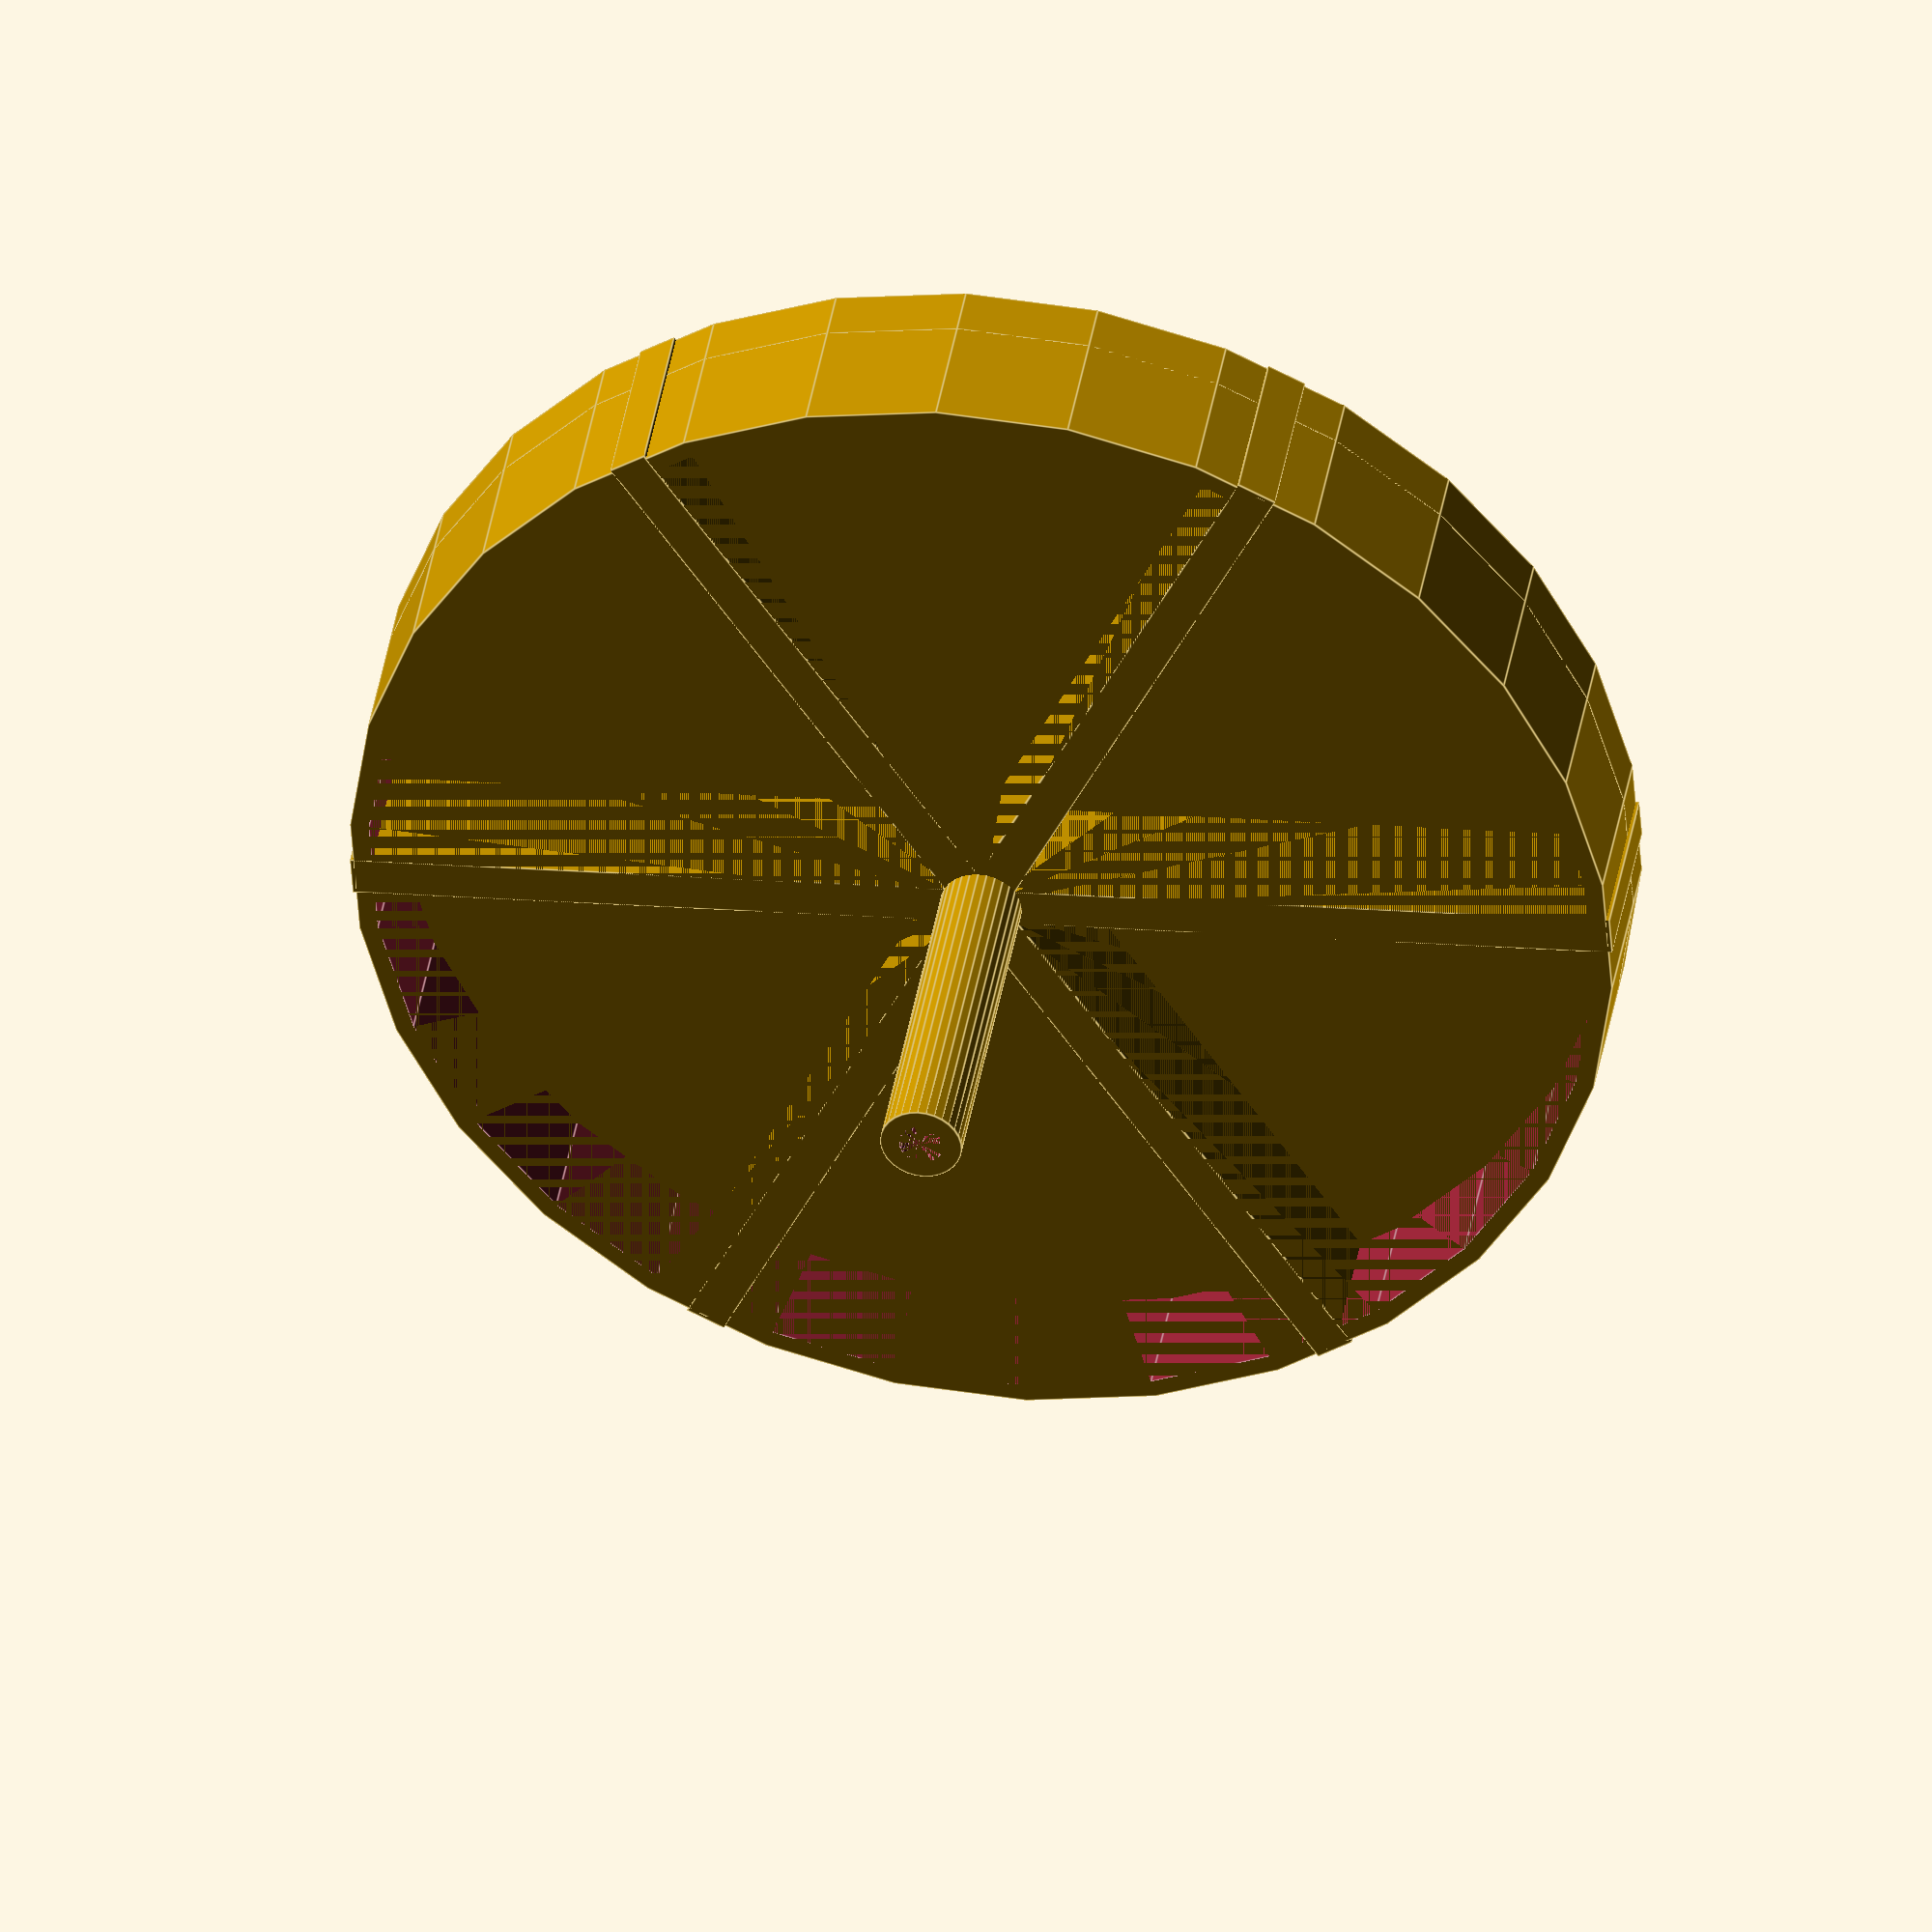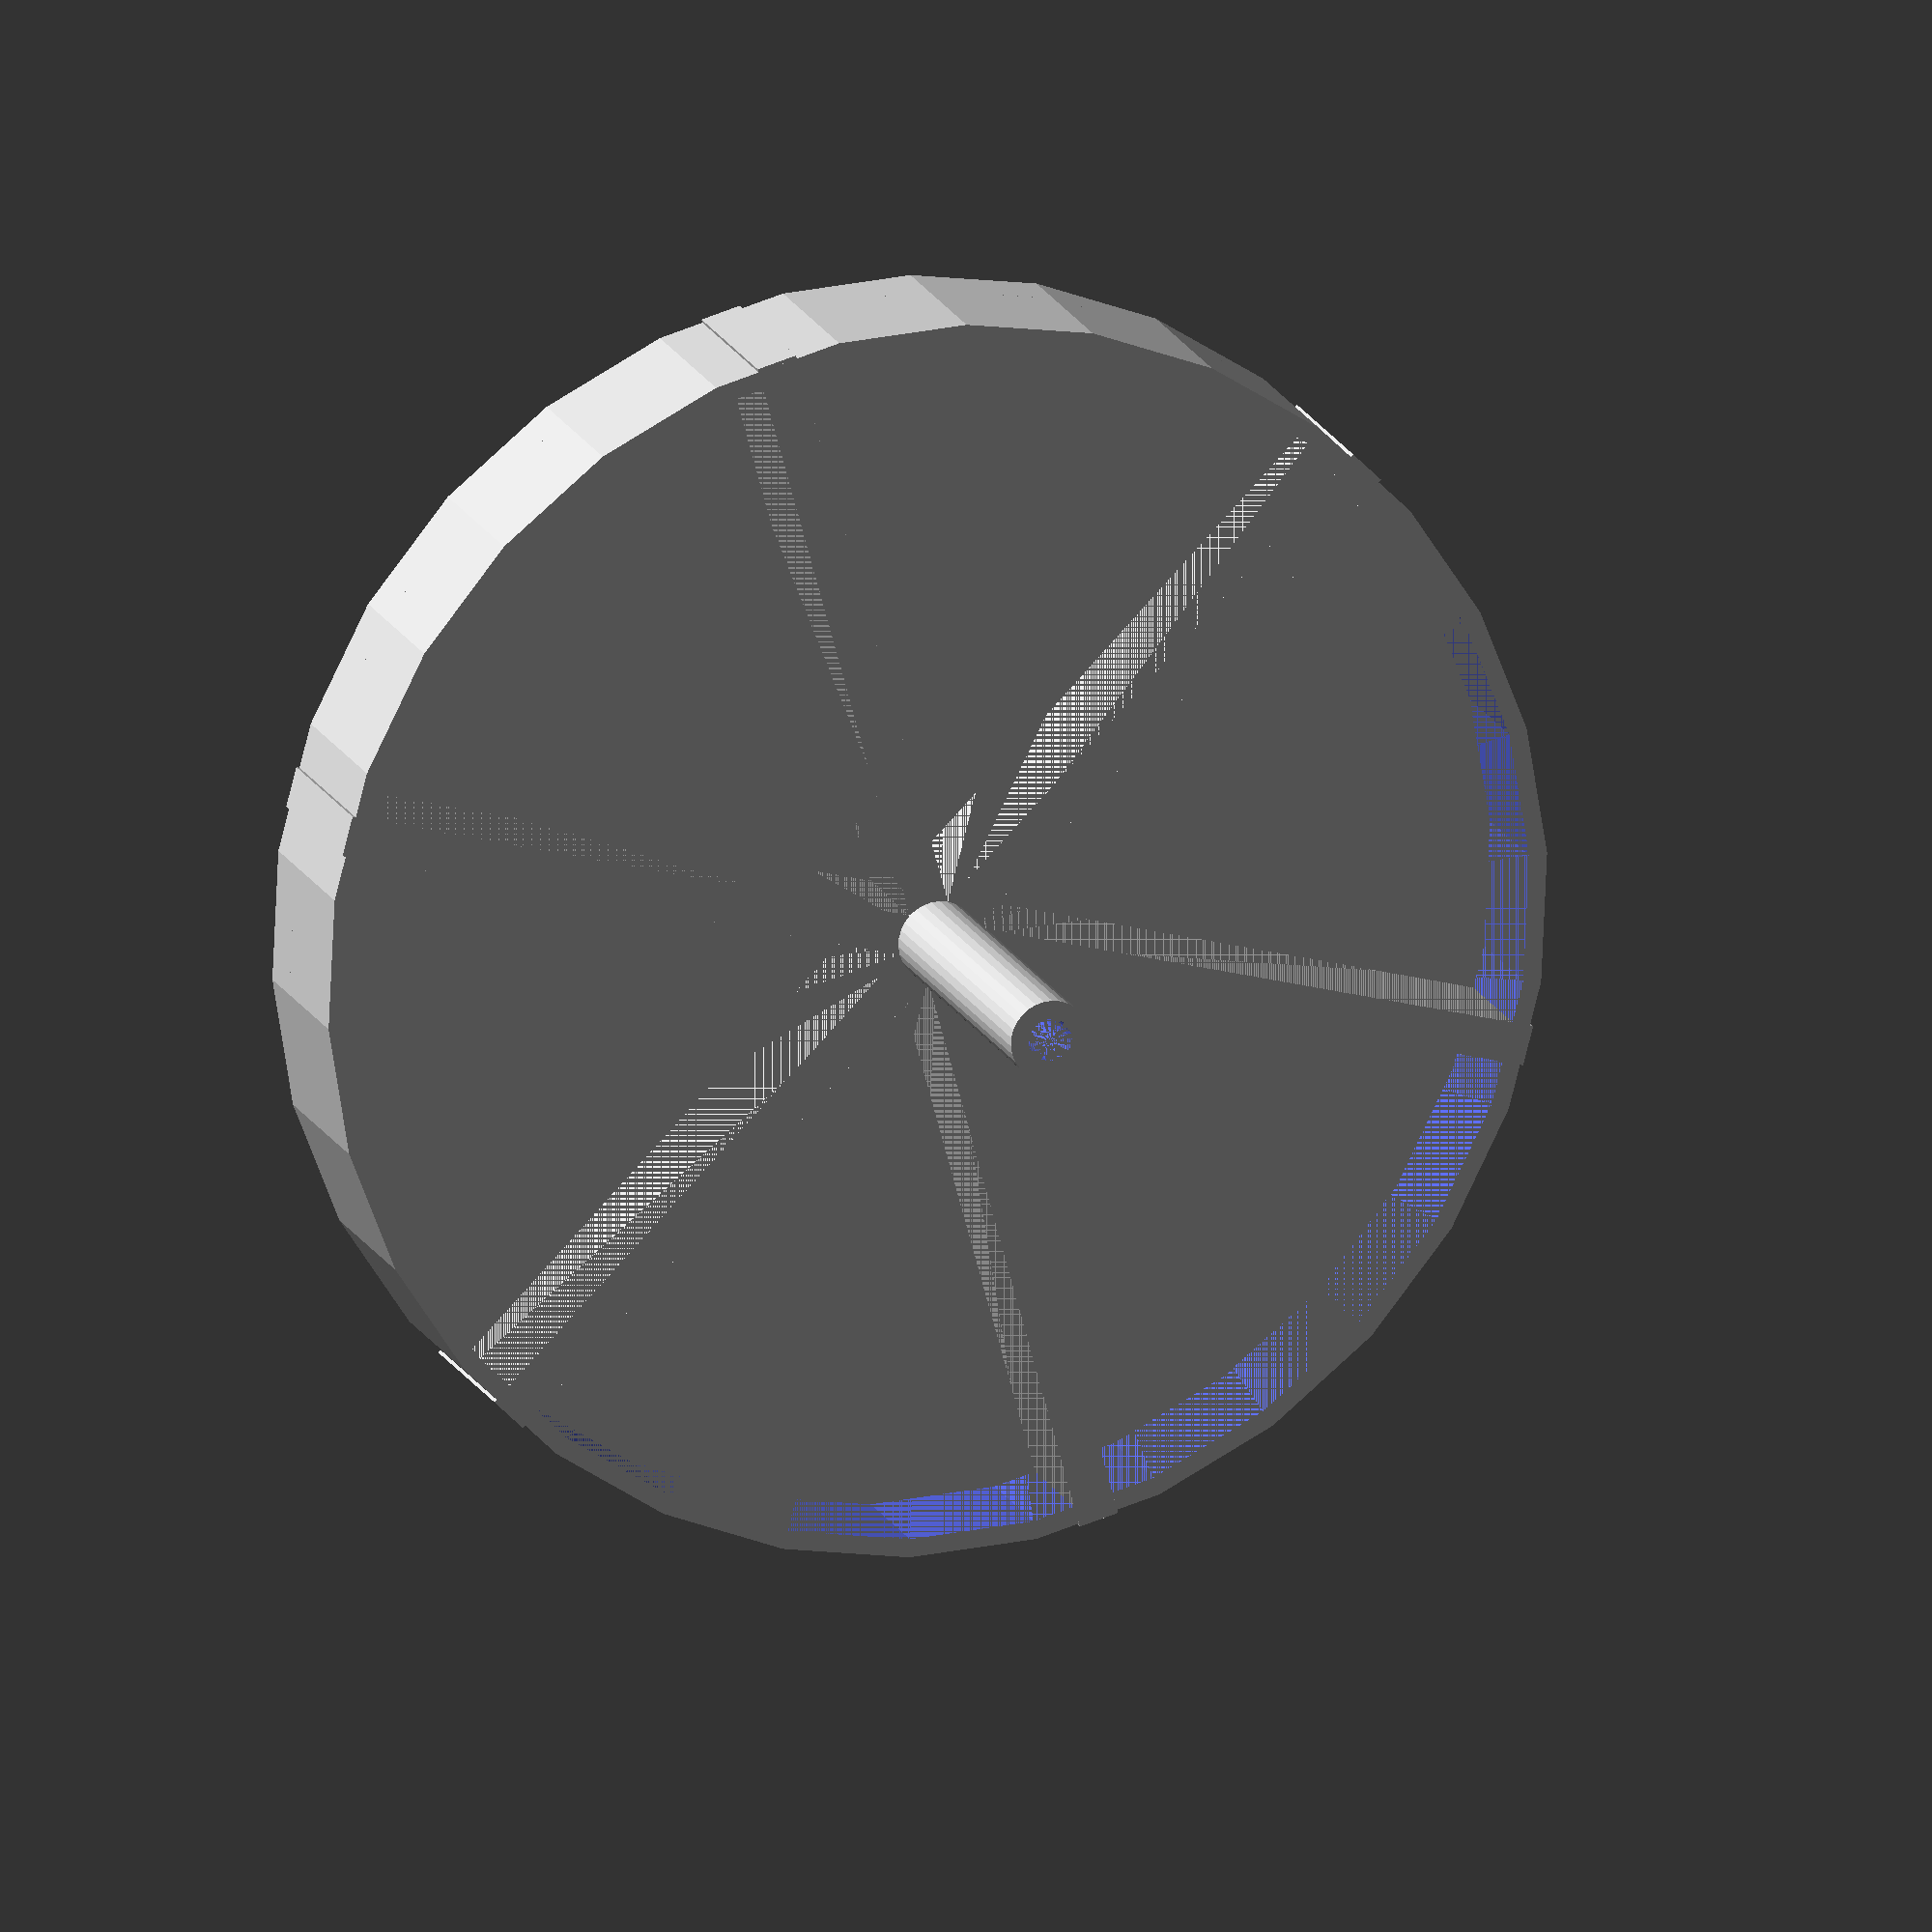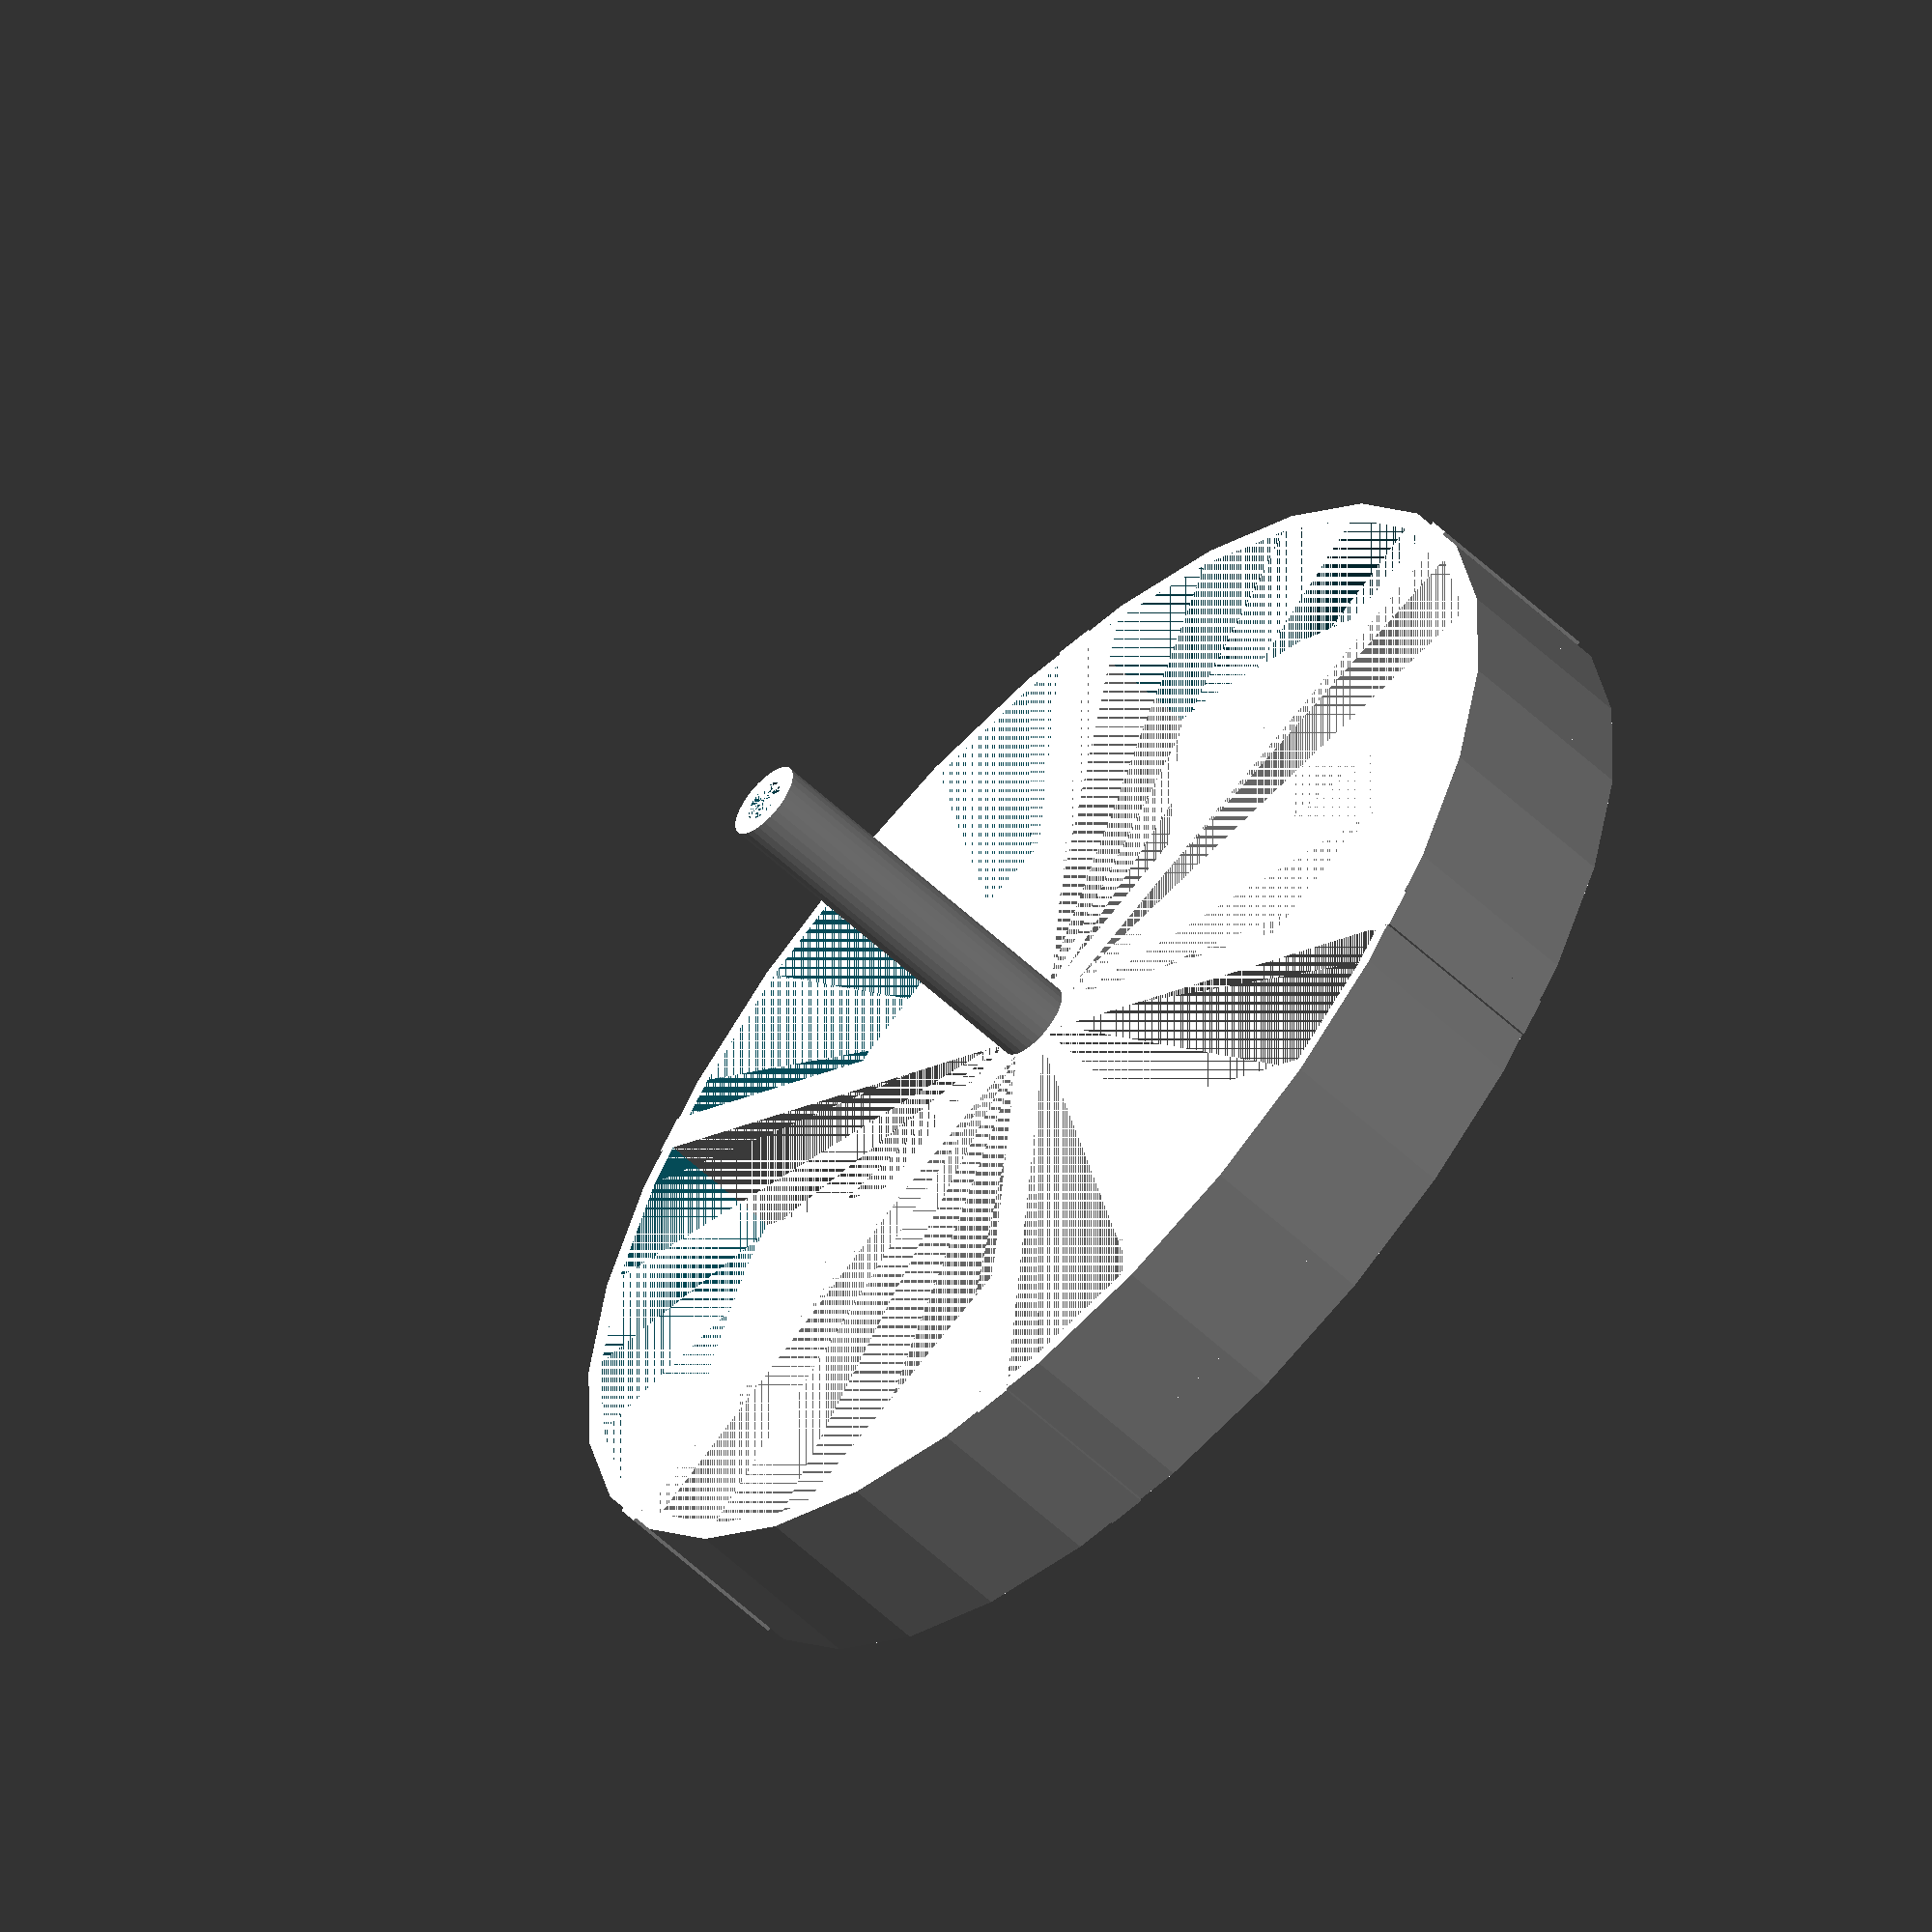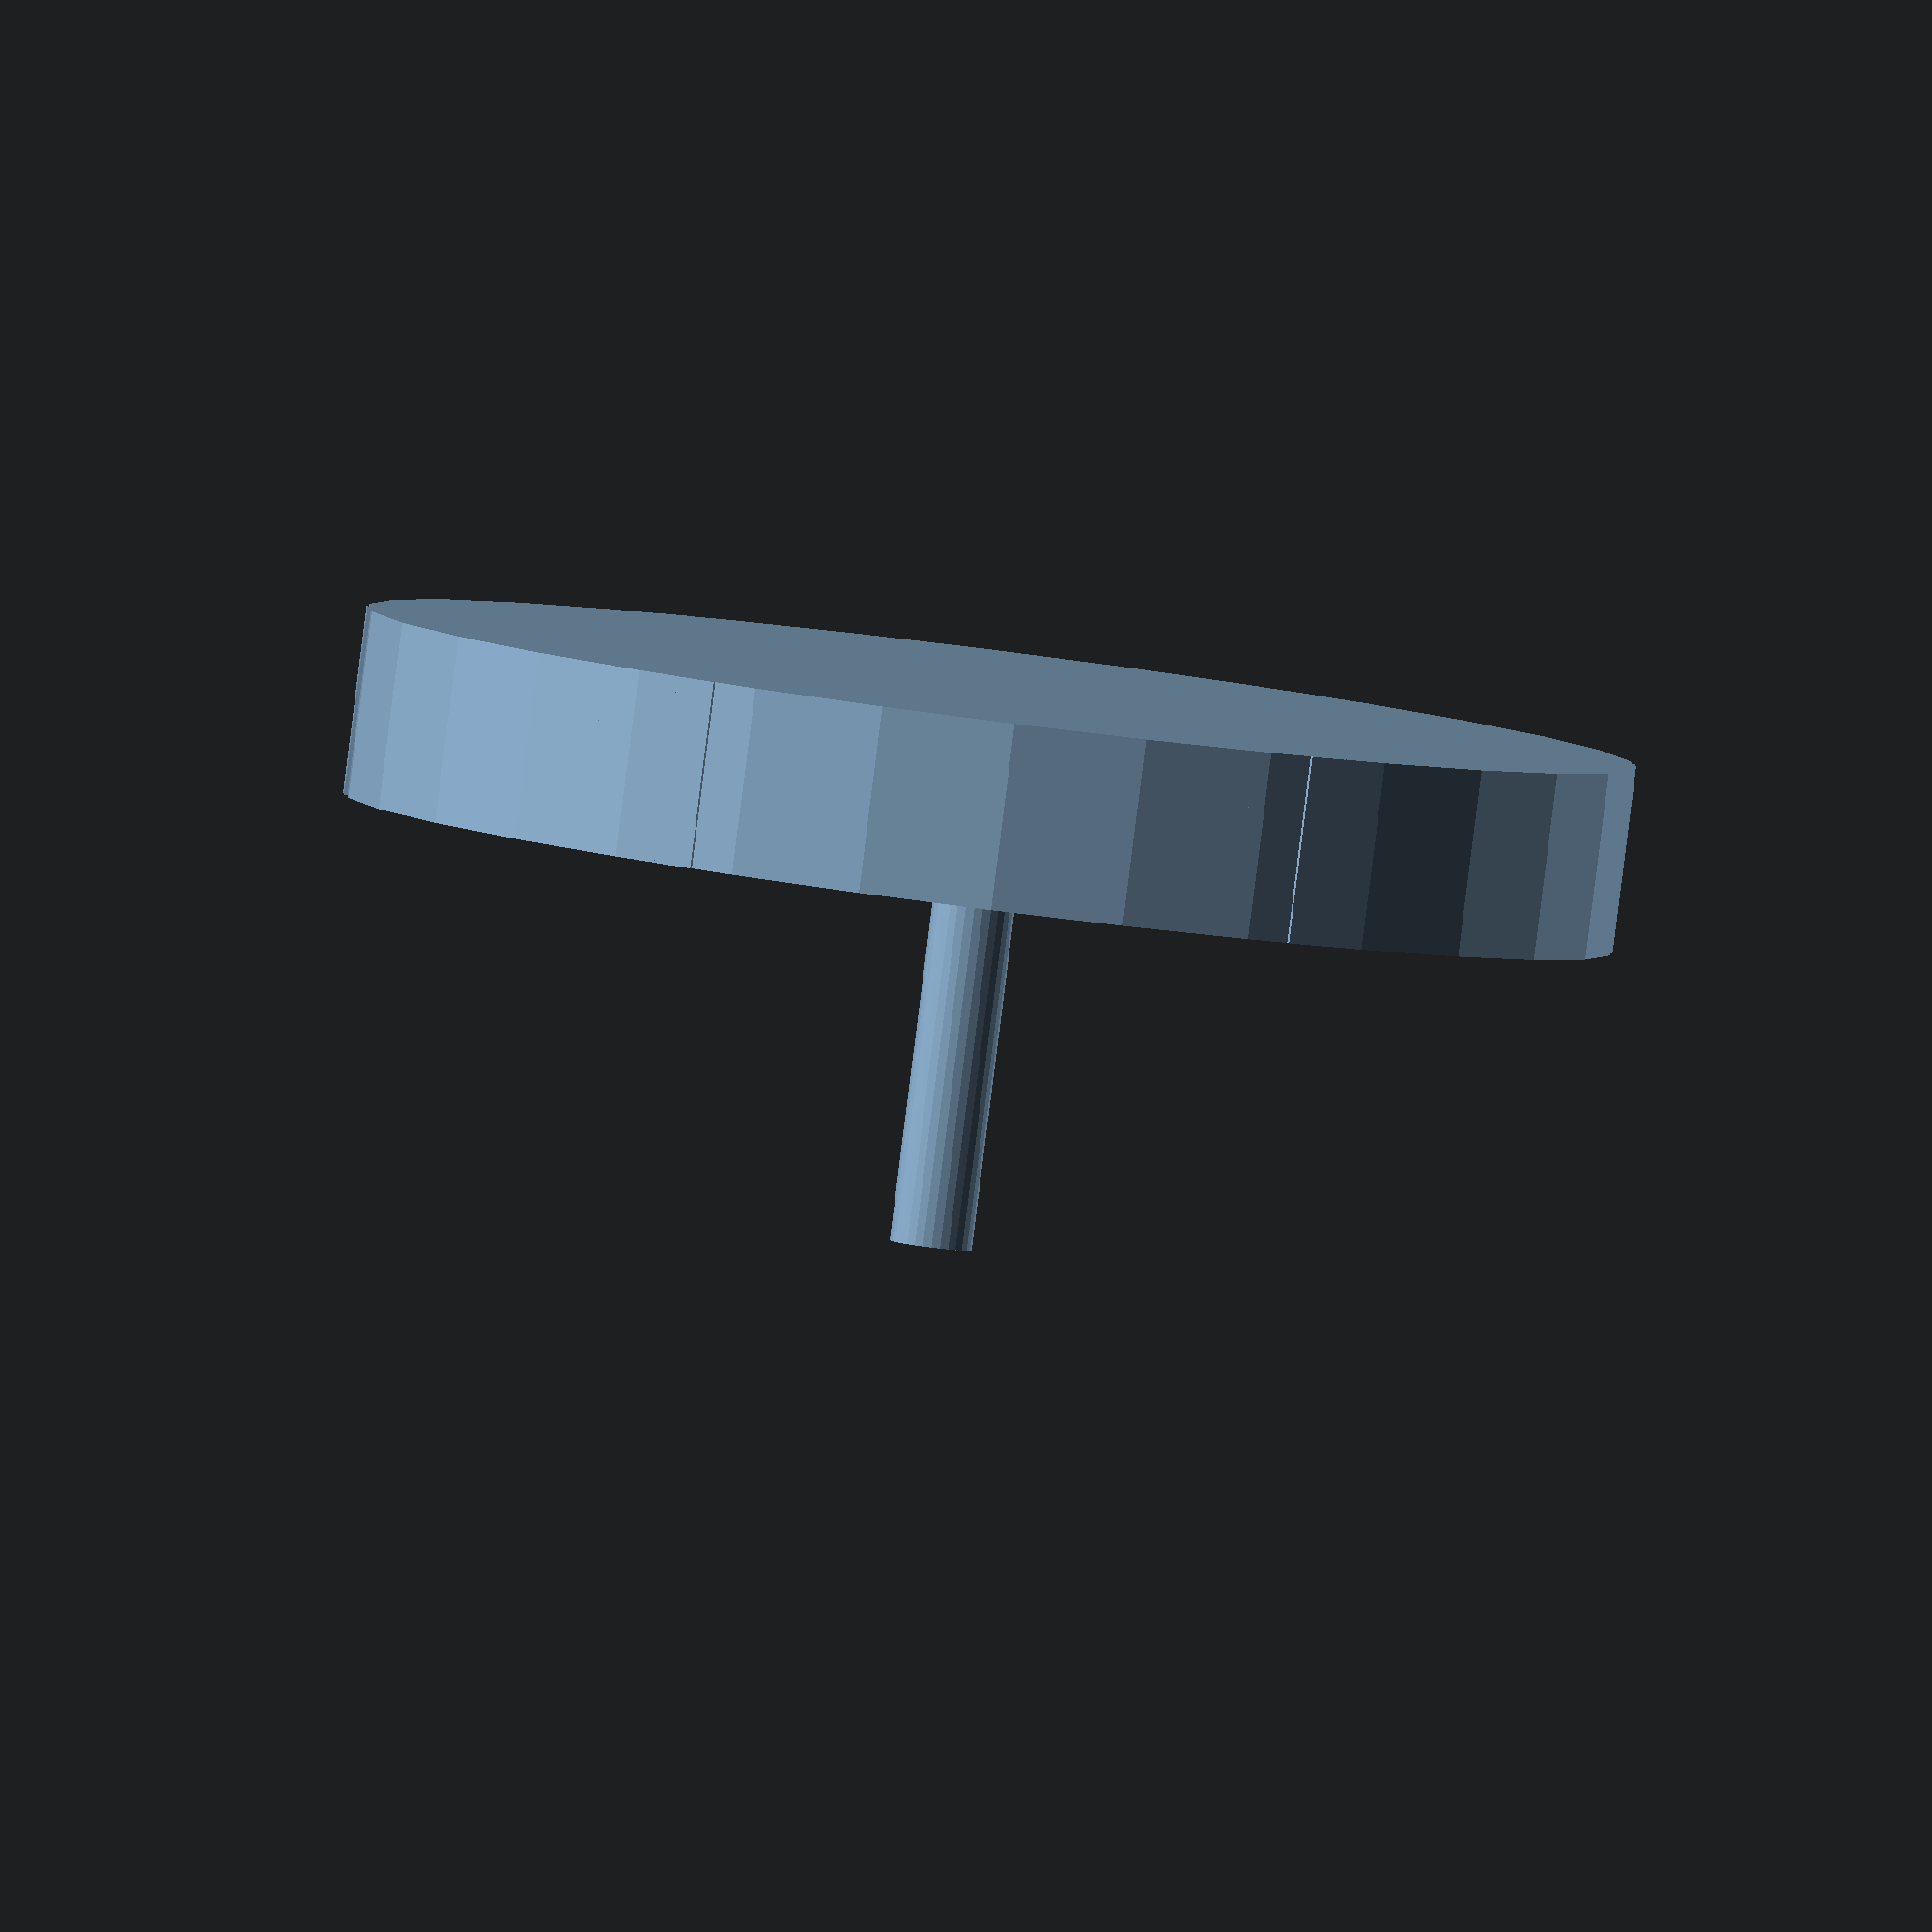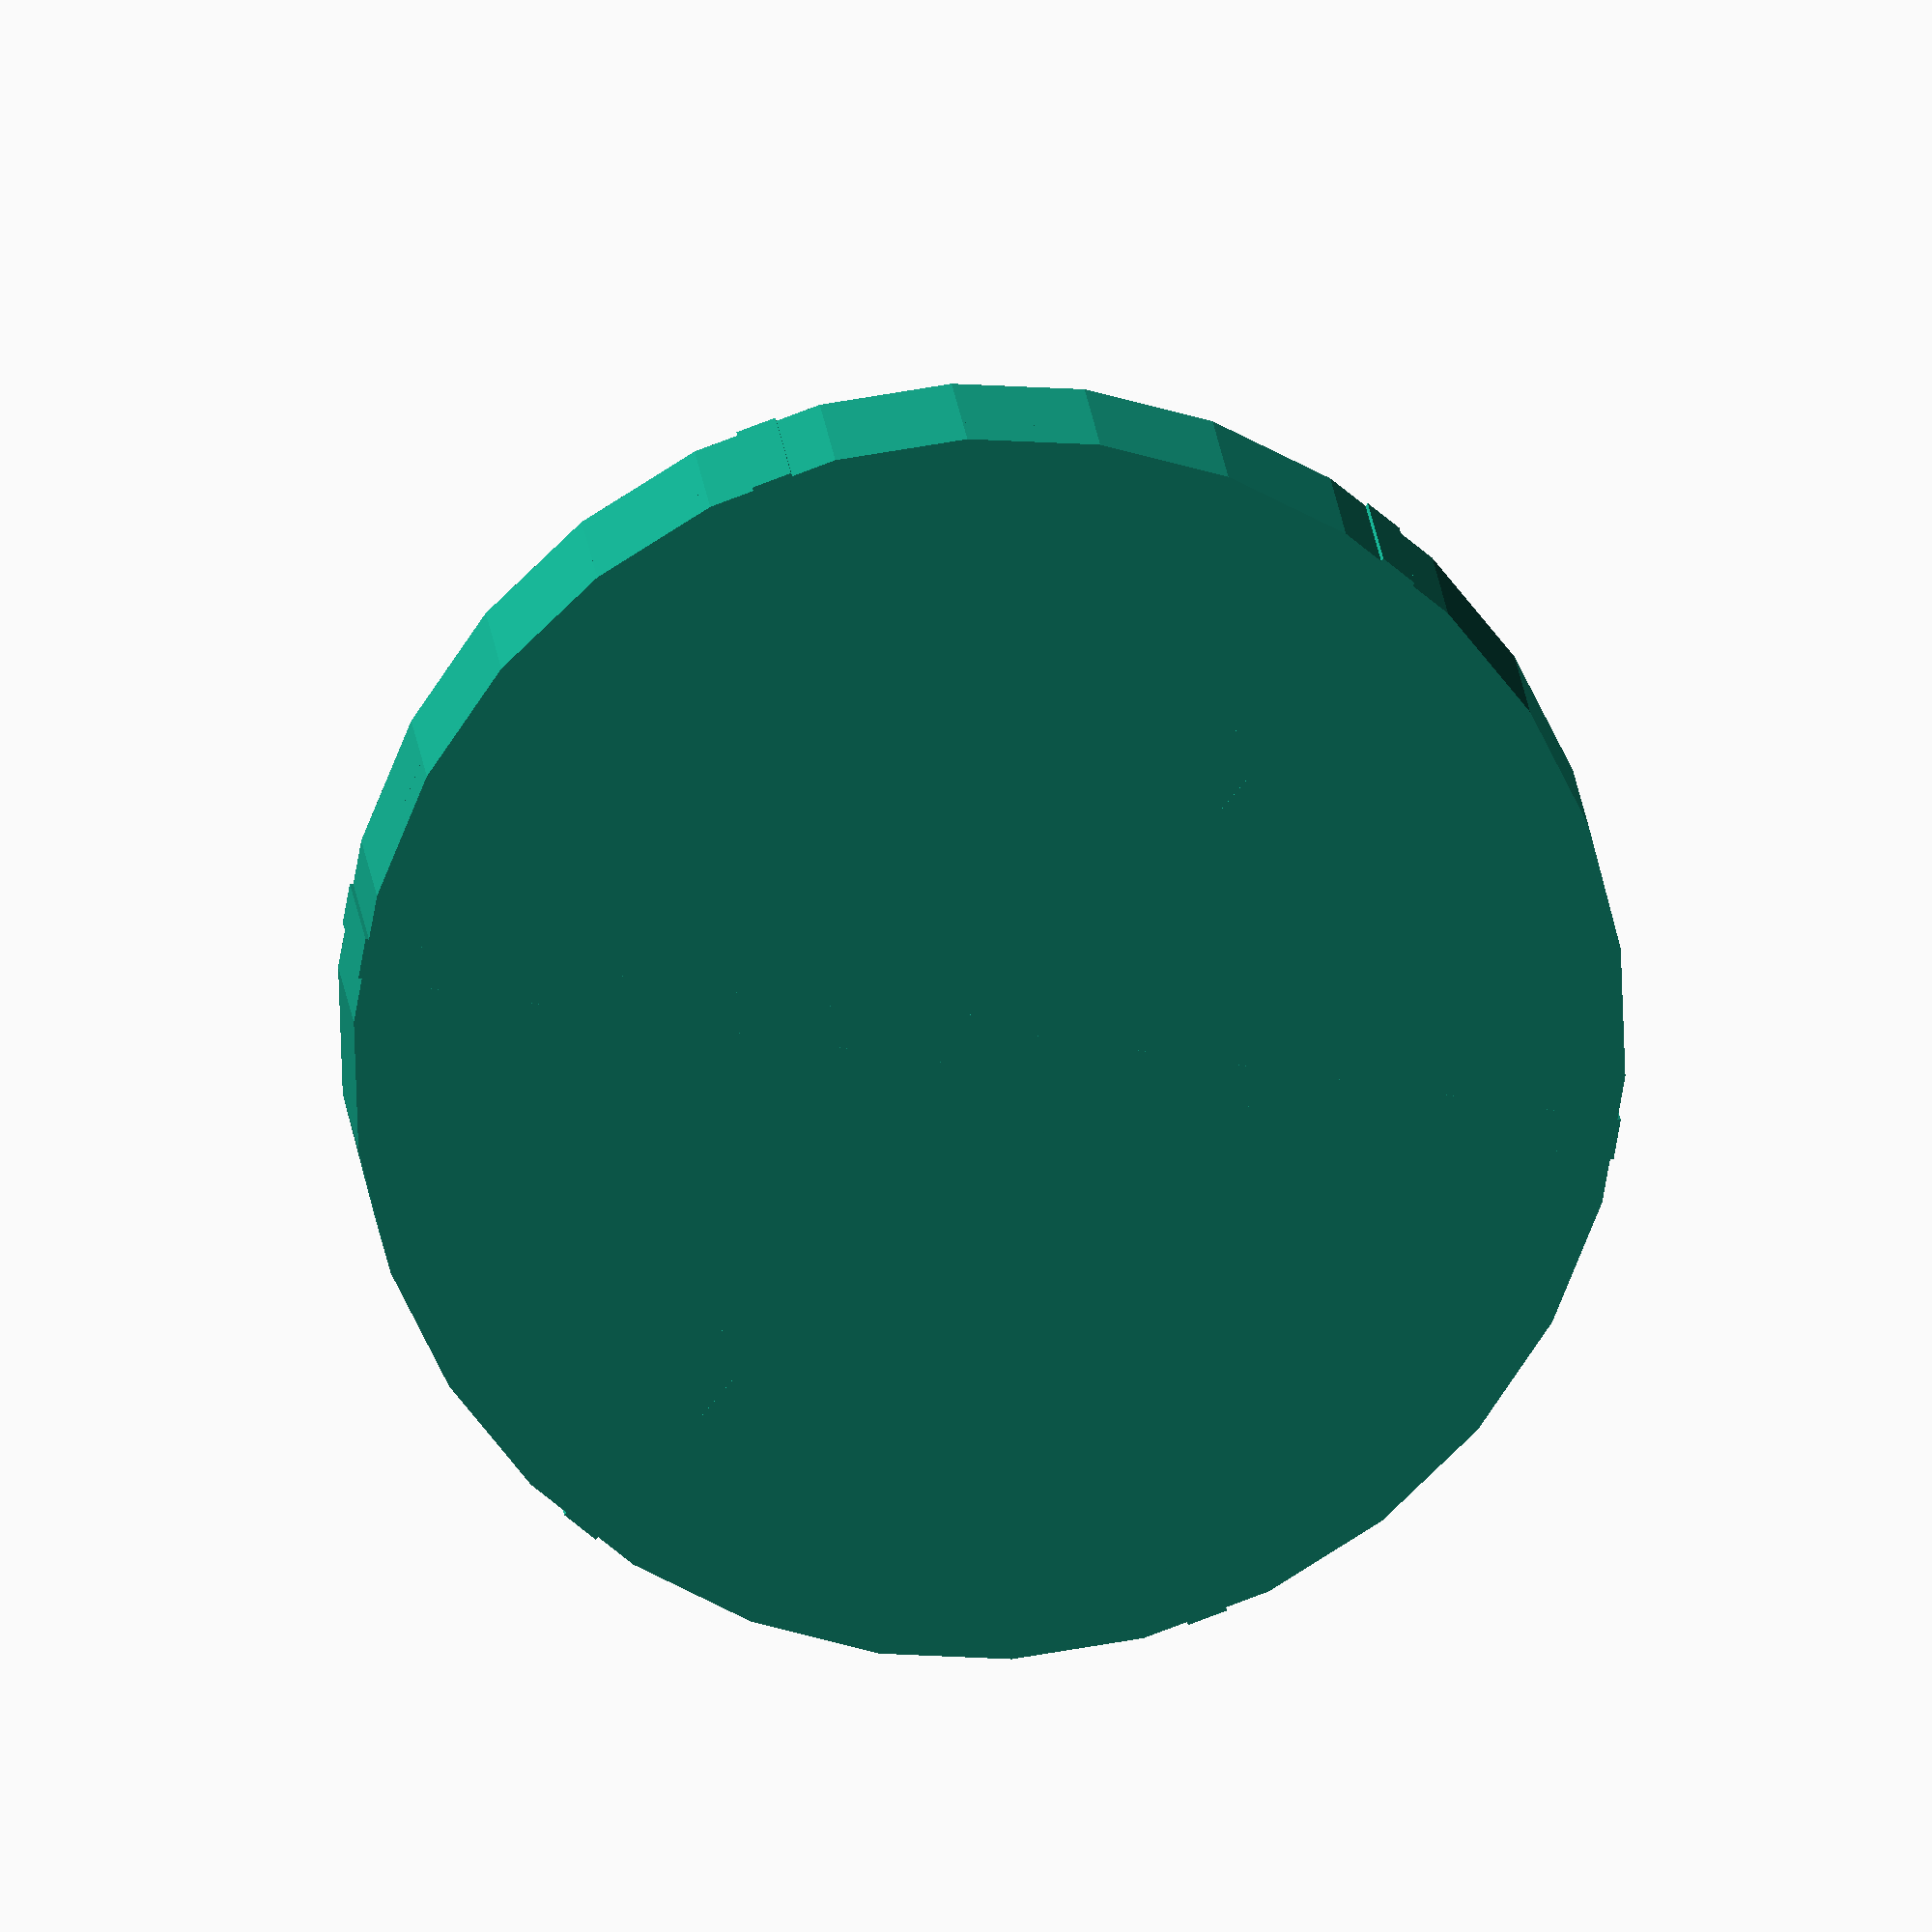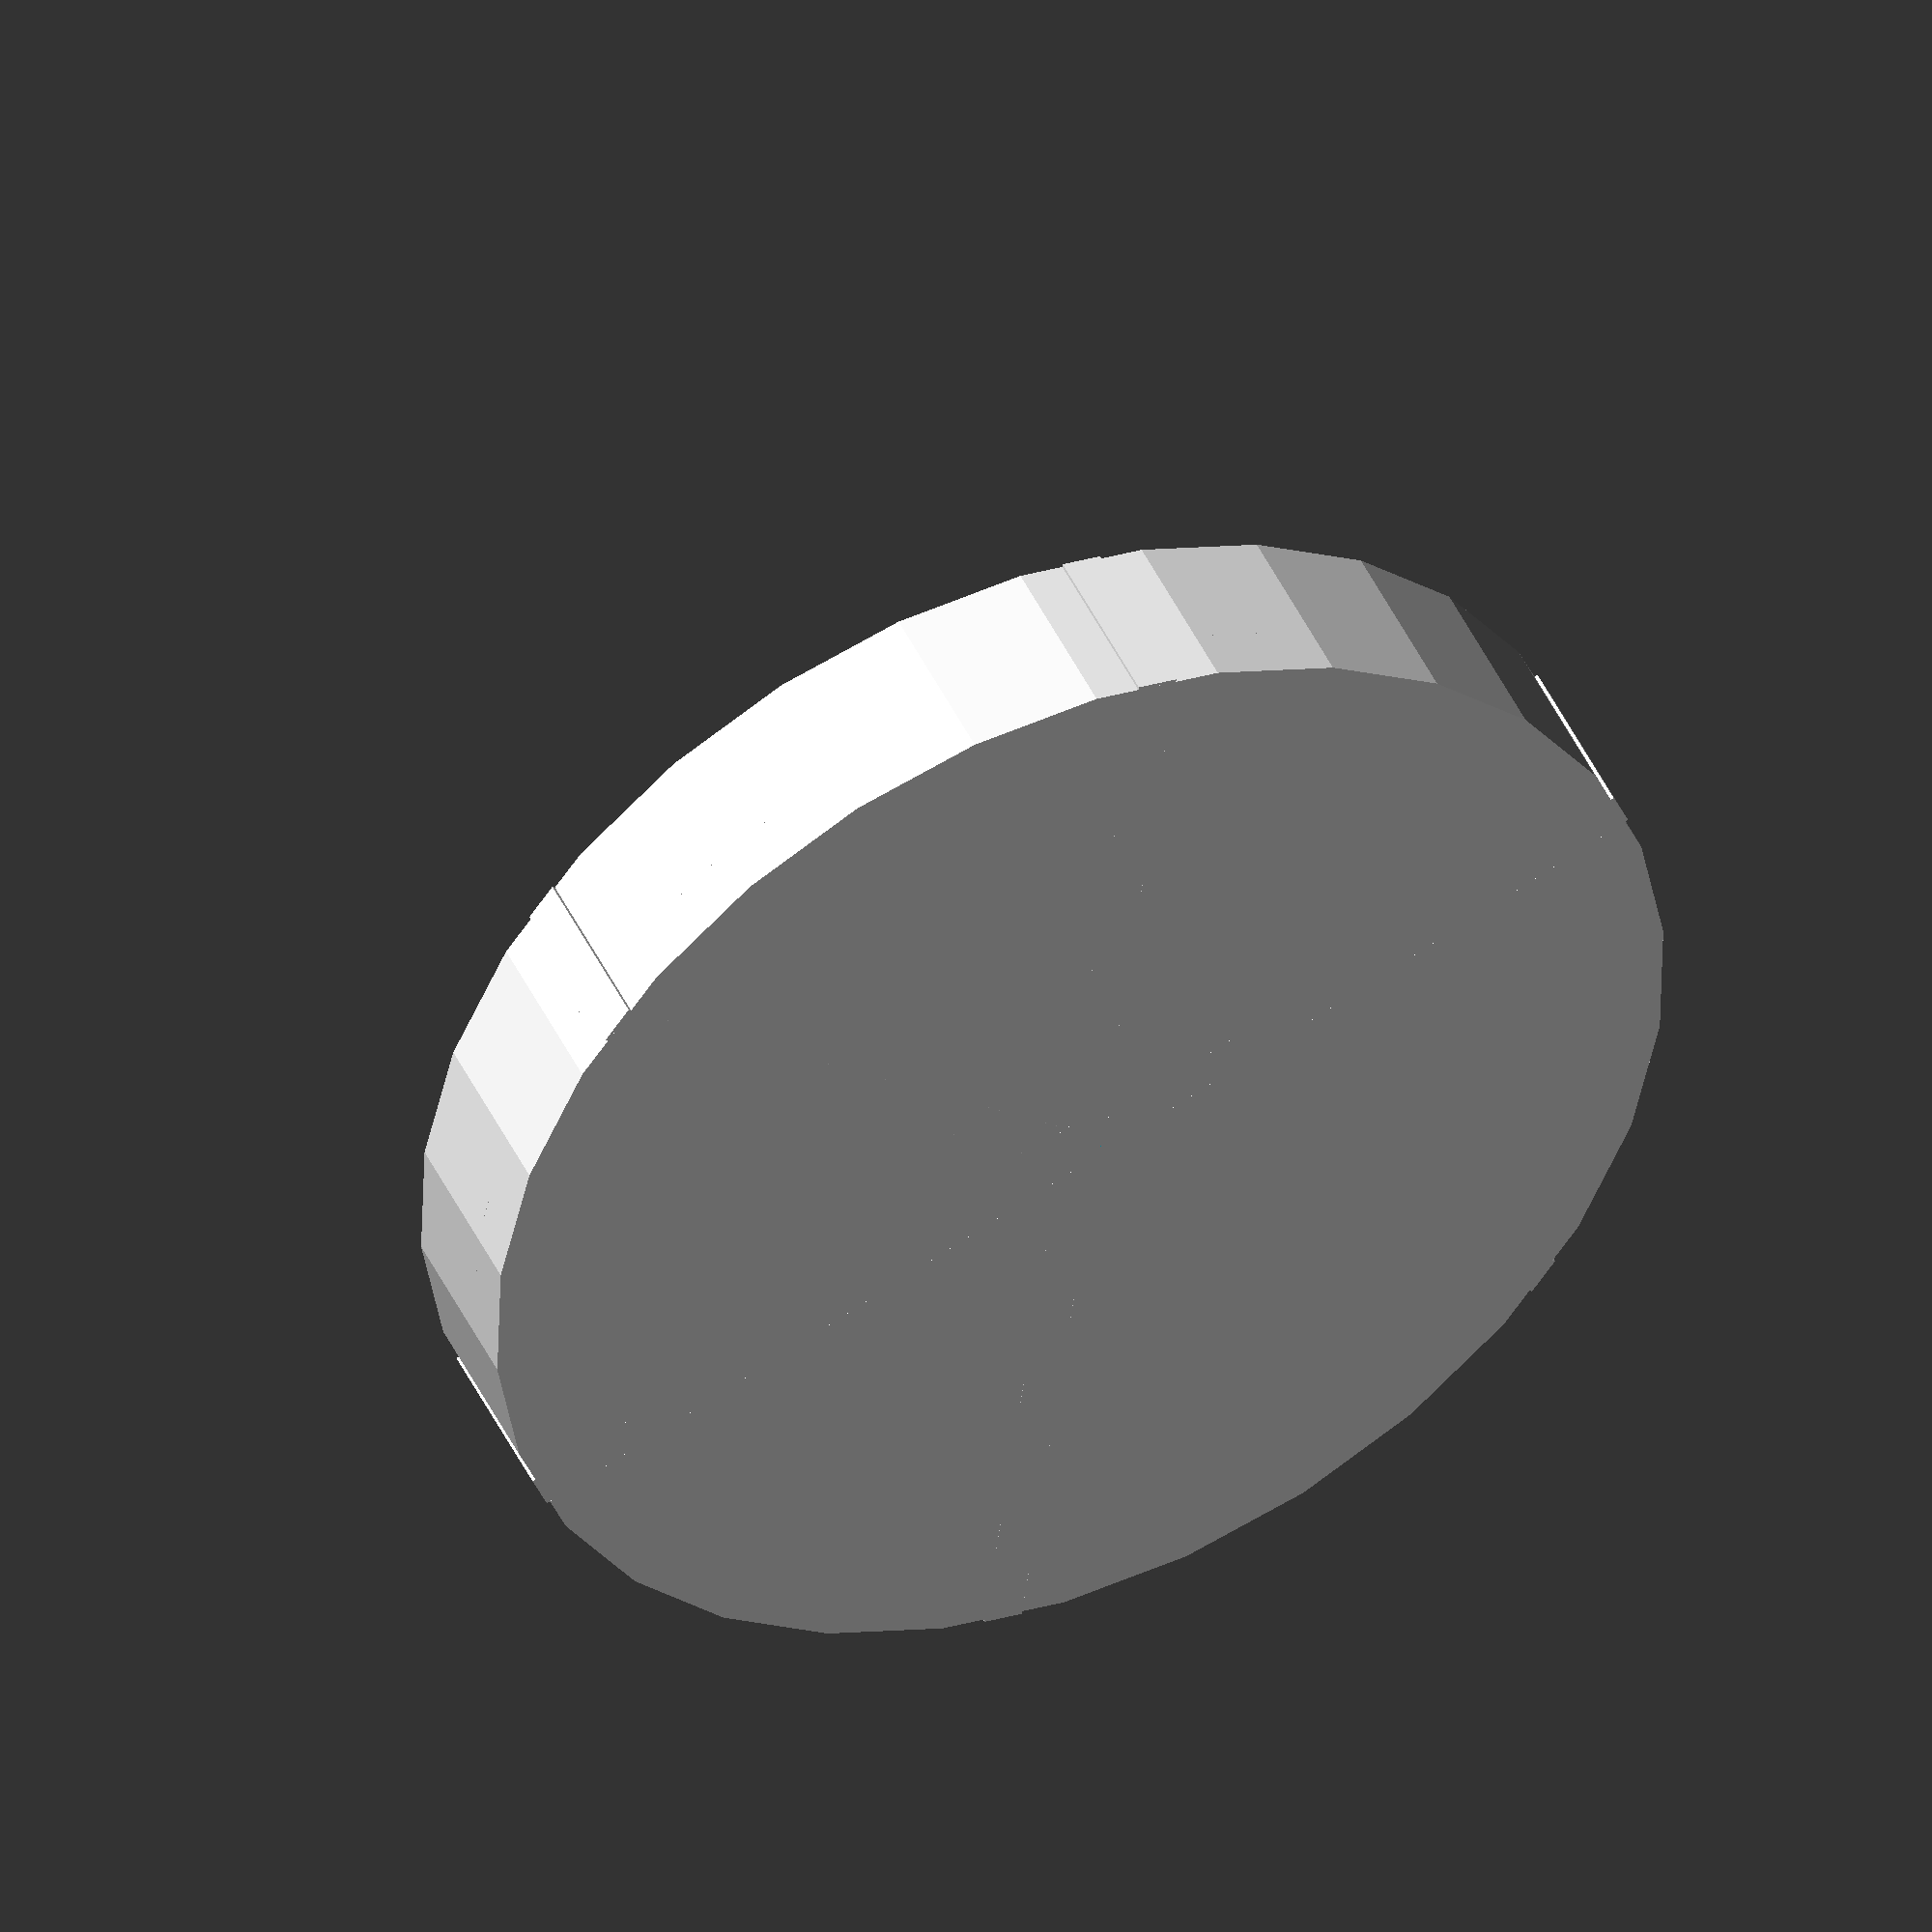
<openscad>
$fs = 0.01;

total_height = 1;
base_height = 0.3;
radius = 3.4;
shell_thickness = 0.1;

beam_width = 0.22;
beams = 6;

central_beam_extra_height = 2;
central_beam_radius=0.22;
central_beam_thickness=0.1;

module shell(height,radius, thickness){
    difference(){
        cylinder(h=total_height,r=radius);
        cylinder(h=total_height,r=radius-thickness);
    }
}

module base(height, radius){
    cylinder(h=height,r=radius);
}


module beams(n=4, width, height, radius) {
    angle = 360 / n;
    for(i=[0:n]){
      rotate(i*angle){
        translate([-beam_width/2,0,0]){
                cube([beam_width,radius,height]);
            }
        }    
    }
}

module central_beam(height,radius, thickness){   
    difference(){
        cylinder(
            h=height,
            r=radius
        );
        cylinder(
            h=height,
            r=radius-thickness
        );
    }
}


shell(
    height=total_height,
    radius=radius,
    thickness=shell_thickness
);
base(
    height=base_height, 
    radius=radius
);
beams(
    n=beams,
    width=beam_width, 
    height=total_height,
    radius=radius
);
central_beam(
    height=central_beam_extra_height+total_height,
    radius=central_beam_radius,
    thickness=central_beam_thickness
);


</openscad>
<views>
elev=140.1 azim=265.9 roll=170.8 proj=o view=edges
elev=343.9 azim=344.7 roll=342.6 proj=o view=wireframe
elev=57.2 azim=185.3 roll=45.7 proj=o view=wireframe
elev=266.8 azim=91.2 roll=7.2 proj=o view=solid
elev=162.8 azim=80.0 roll=4.8 proj=o view=wireframe
elev=314.3 azim=232.4 roll=156.1 proj=o view=solid
</views>
